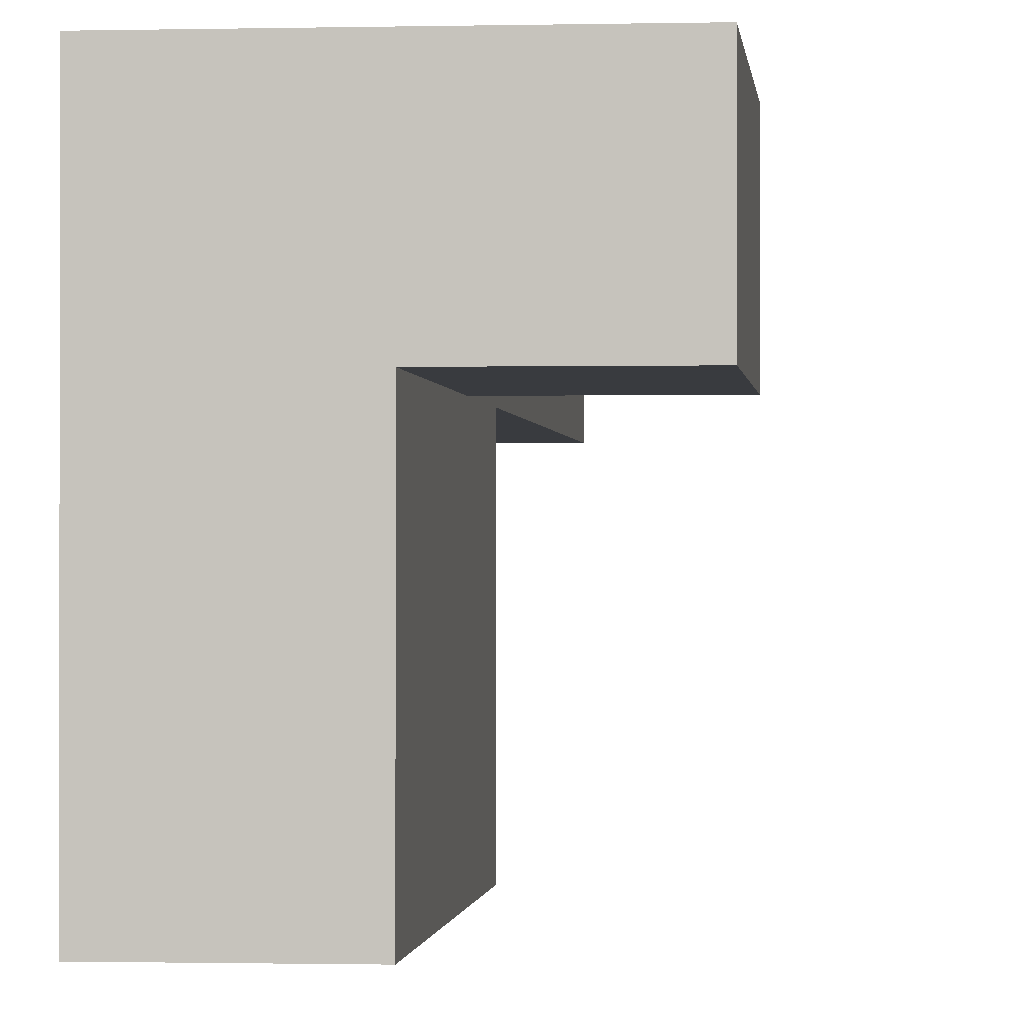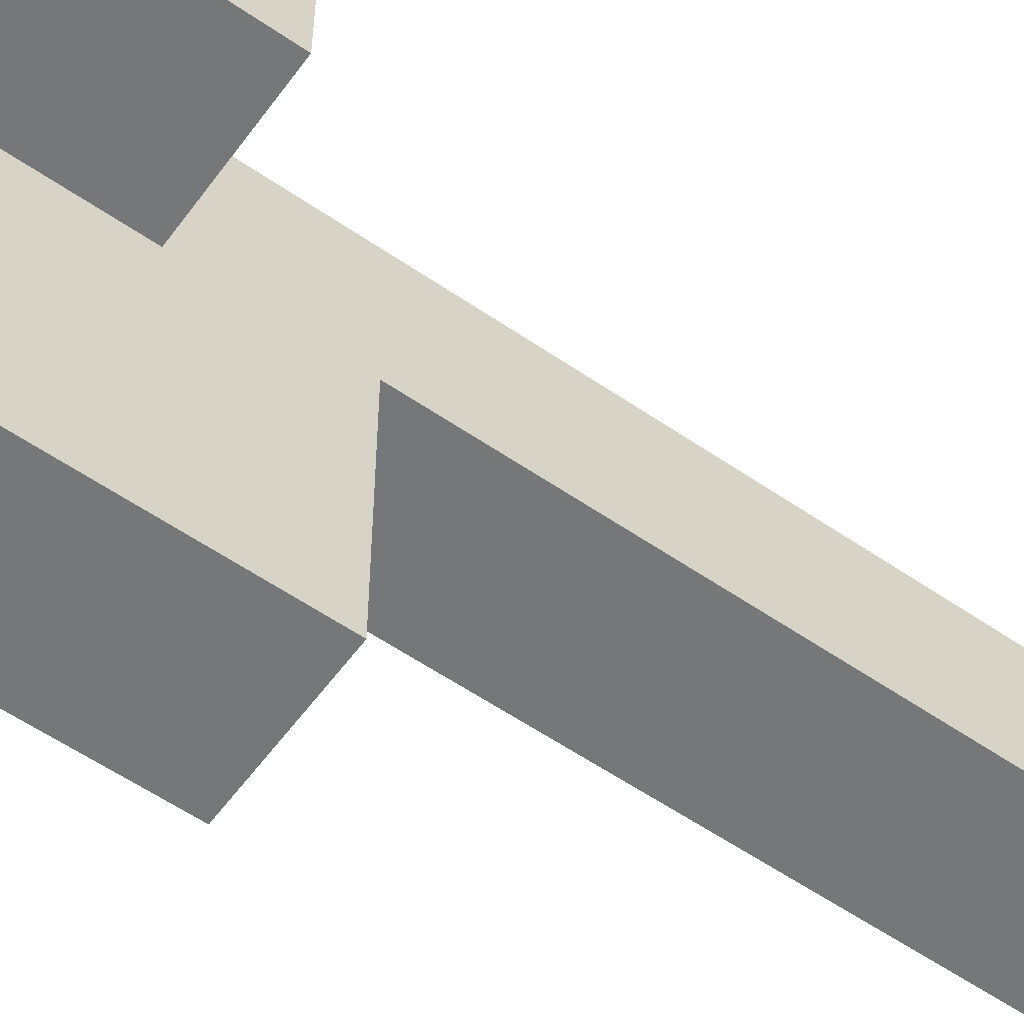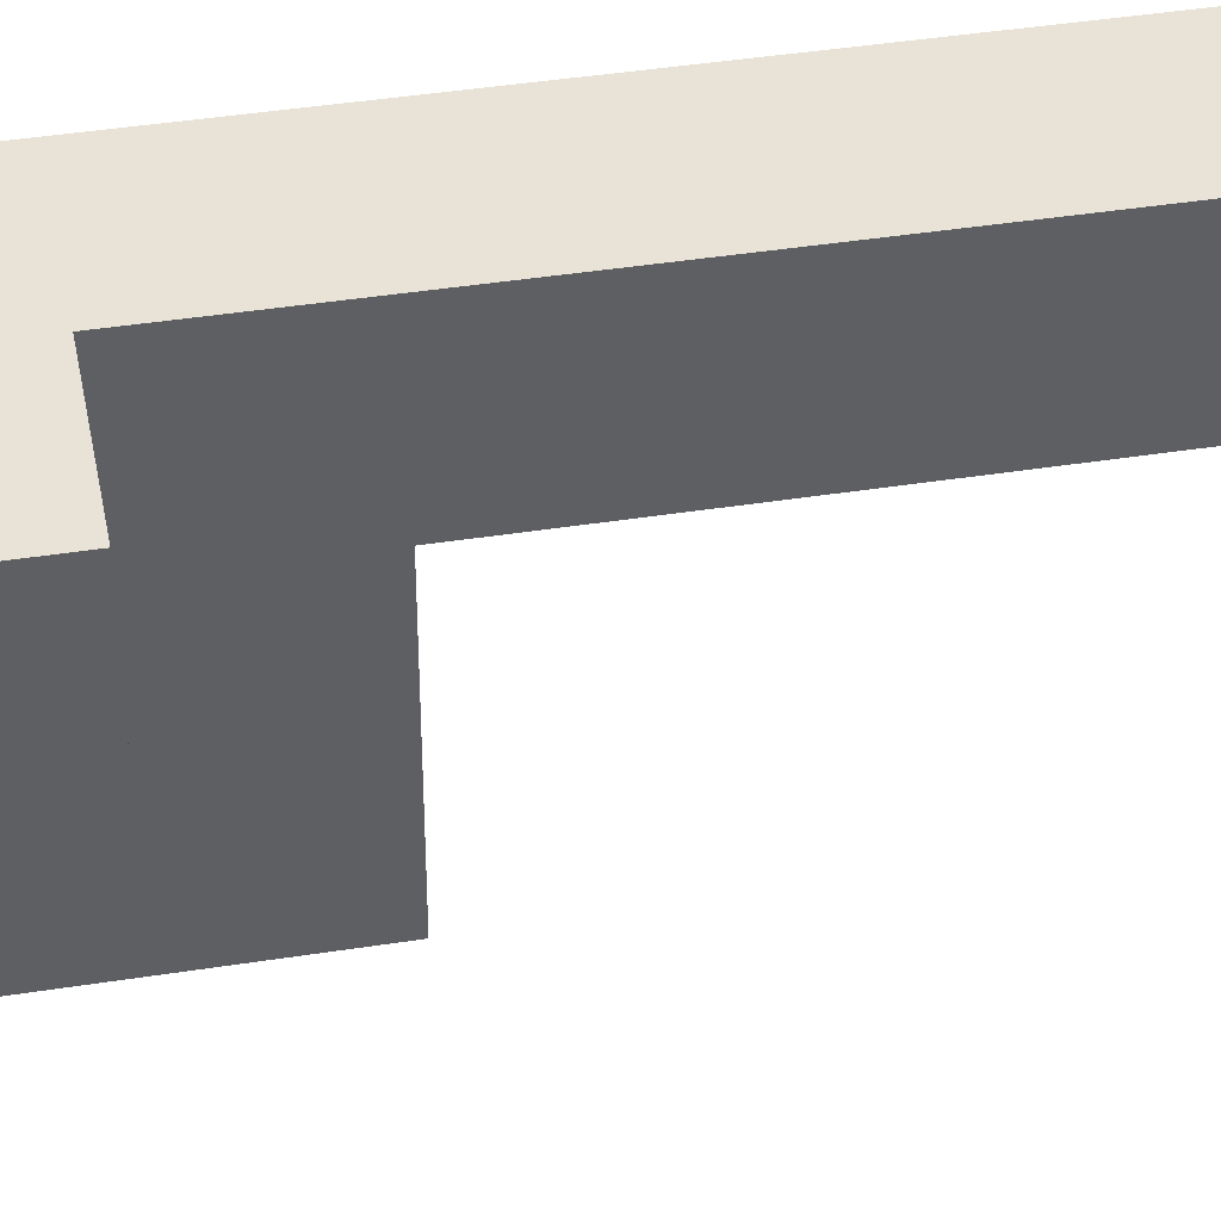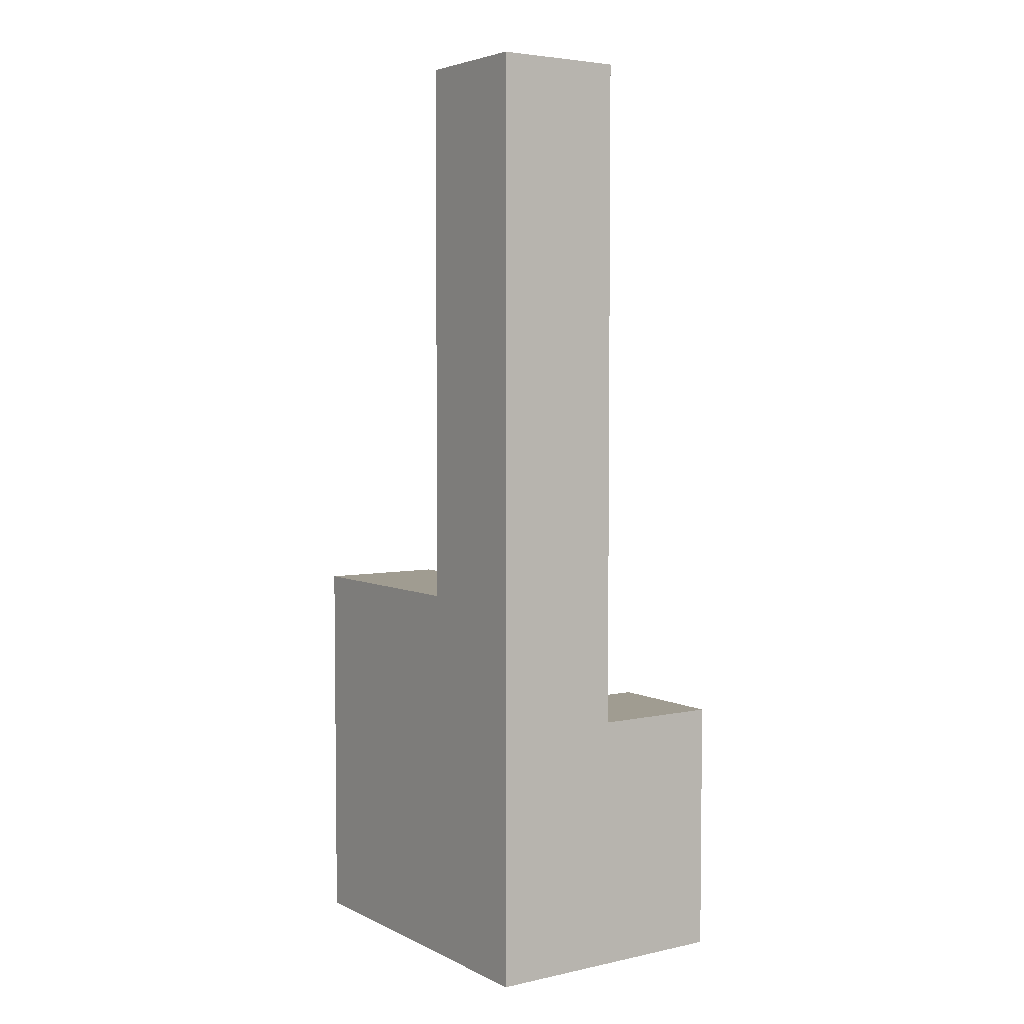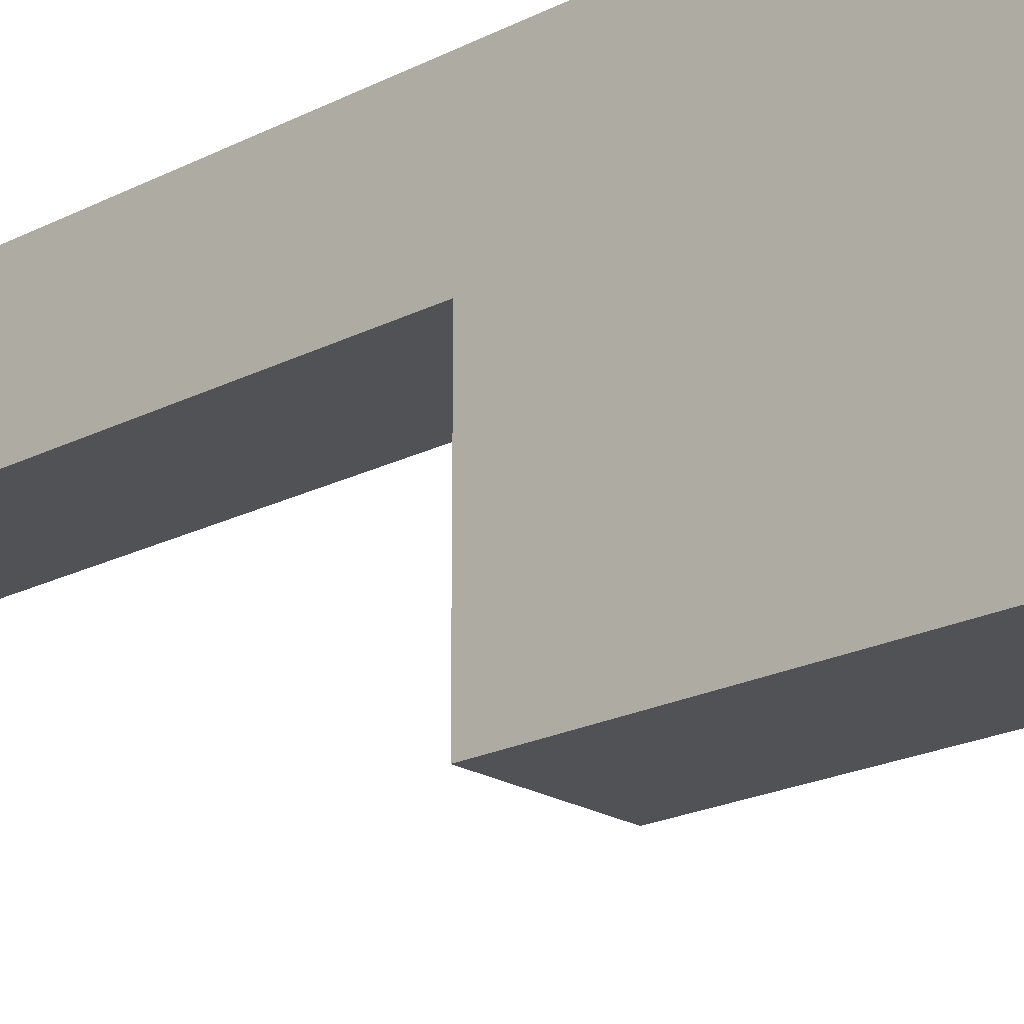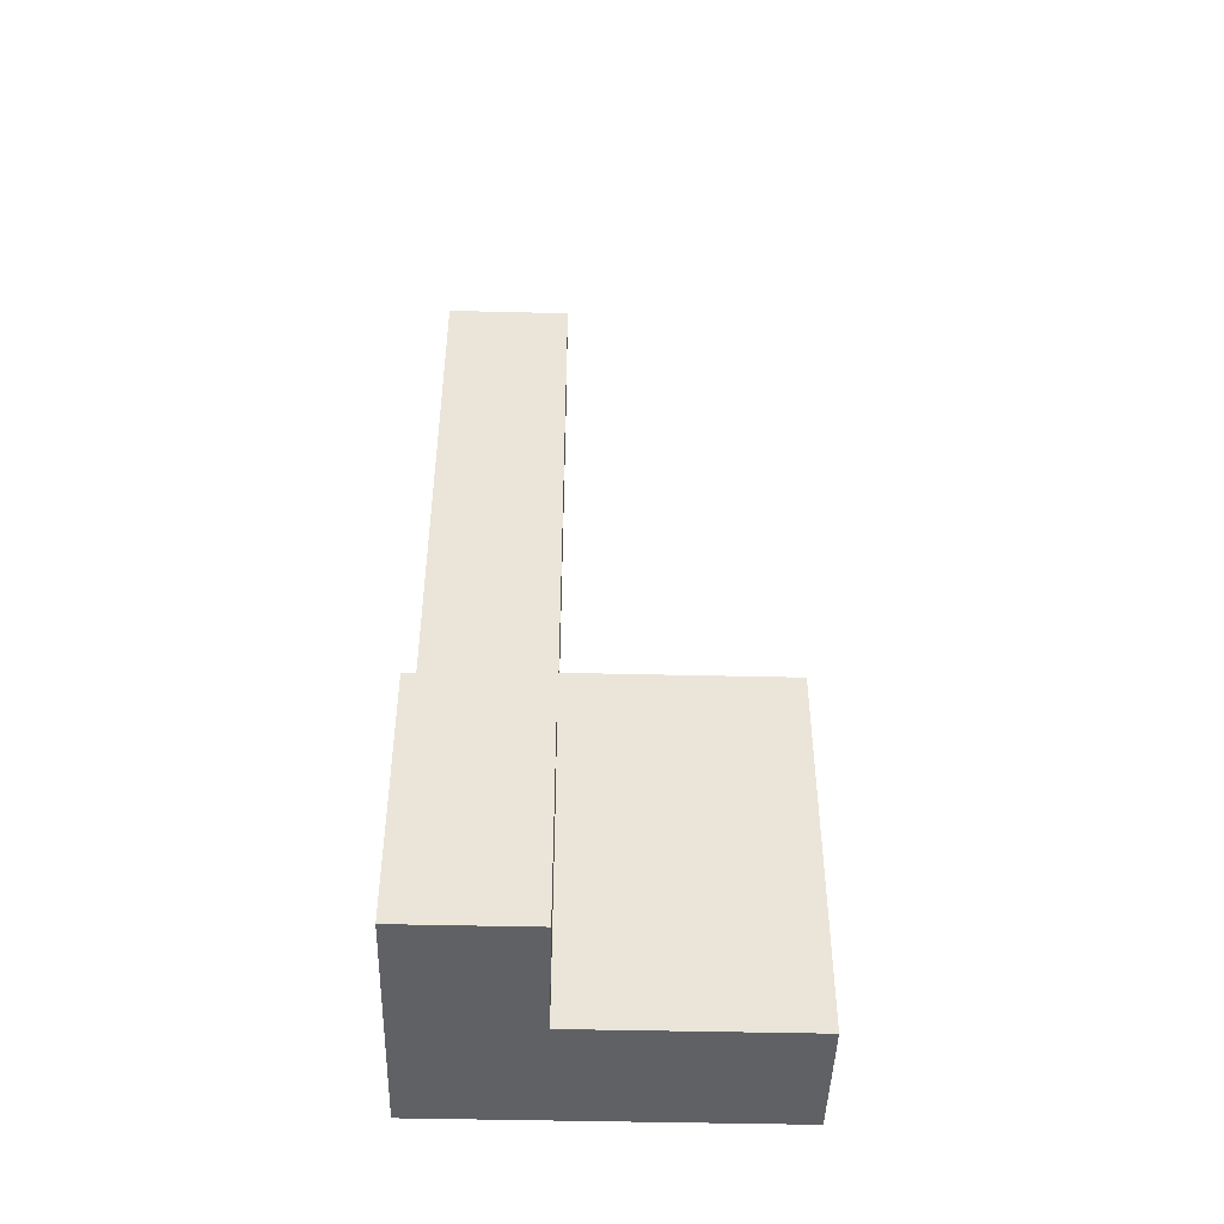
<metadata>
{"format":"obj","ext":"obj","renderer":"f3d","projection":"perspective","resolution":1024,"background":"white","views":[{"elev":-0.8,"azim":5.4,"up":"+Z"},{"elev":-57.0,"azim":54.3,"up":"+Z"},{"elev":41.5,"azim":79.2,"up":"+Z"},{"elev":4.4,"azim":-34.4,"up":"+Y"},{"elev":-21.1,"azim":-47.7,"up":"+Z"},{"elev":-45.9,"azim":88.4,"up":"+Y"}]}
</metadata>
<code>
g pb_Mesh139134
v 0 0 0
v -1 0 0
v 0 1 0
v -1 1 0
v -1 0 0
v -1 0 -1
v -1 1 0
v -1 1 -1
v -1 -1.623e-05 -2.75
v 1.12e-05 -1.623e-05 -2.75
v -1 1 -2.75
v 1.12e-05 1 -2.75
v 1 0 -1
v 1 0 0
v 1 1 -1
v 1 1 0
v 2.534e-07 7.25 -4.087e-05
v -1 7.25 -4.764e-05
v 7.018e-06 7.25 -1
v -1 7.25 -1
v 0 0 -1
v -1 0 -1
v 0 0 0
v -1 0 0
v -1 -1.623e-05 -2.75
v 1.12e-05 -1.623e-05 -2.75
v -1 1 -1
v -1 0 -1
v -1 1 -2.75
v -1 -1.623e-05 -2.75
v 0 0 -1
v 0 1 -1
v 1.12e-05 -1.623e-05 -2.75
v 1.12e-05 1 -2.75
v 0 3 -1
v -1 3 -1
v 1.12e-05 3 -2.75
v -1 3 -2.75
v 1 0 -1
v 1 0 0
v 0 1 -1
v 0 0 -1
v 1 1 -1
v 1 0 -1
v 1 0 0
v 1 1 0
v 0 2 0
v 0 2 -1
v 1 2 0
v 1 2 -1
v -1 2 0
v -1 2 -1
v 1 2 0
v 0 2 0
v 0 2 -1
v 1 2 -1
v 1 2 -1
v 1 2 0
v -1 2 0
v 1.12e-05 2 -2.75
v 0 2 -1
v -1 2 -1
v -1 2 -2.75
v -1 1 -2.75
v 1.12e-05 1 -2.75
v -1 2 -2.75
v 1.12e-05 2 -2.75
v 1.12e-05 3 -2.75
v 0 3 -1
v -1 3 -1
v -1 3 -2.75
v -1 2 -2.75
v 1.12e-05 2 -2.75
v -1 3 -2.75
v 1.12e-05 3 -2.75
v 0 3 0
v -1 3 0
v 0 2 0
v 0 3 0
v -1 3 0
v -1 3 -1
v 2.534e-07 7.25 -4.087e-05
v -1 7.25 -4.764e-05
v 7.018e-06 7.25 -1
v 2.534e-07 7.25 -4.087e-05
v -1 7.25 -4.764e-05
v -1 7.25 -1
v -1 3 -1
v 0 3 -1
v -1 7.25 -1
v 7.018e-06 7.25 -1
g pb_Mesh139134_0
f 3 2 1
f 3 4 2
f 7 6 5
f 7 8 6
f 11 10 9
f 11 12 10
f 15 14 13
f 15 16 14
f 19 18 17
f 19 20 18
f 23 22 21
f 23 24 22
f 25 21 22
f 25 26 21
f 29 28 27
f 29 30 28
f 33 32 31
f 33 34 32
f 37 36 35
f 37 38 36
f 39 23 21
f 39 40 23
f 43 42 41
f 43 44 42
f 45 3 1
f 45 46 3
f 49 48 47
f 49 50 48
f 51 8 7
f 51 52 8
f 53 3 46
f 53 54 3
f 55 43 41
f 55 56 43
f 57 16 15
f 57 58 16
f 54 4 3
f 54 59 4
f 60 32 34
f 60 61 32
f 62 29 27
f 62 63 29
f 66 65 64
f 66 67 65
f 68 61 60
f 68 69 61
f 70 63 62
f 70 71 63
f 74 73 72
f 74 75 73
f 76 59 54
f 76 77 59
f 69 78 61
f 69 79 78
f 80 52 51
f 80 81 52
f 82 77 76
f 82 83 77
f 84 79 69
f 84 85 79
f 86 81 80
f 86 87 81
f 90 89 88
f 90 91 89

</code>
